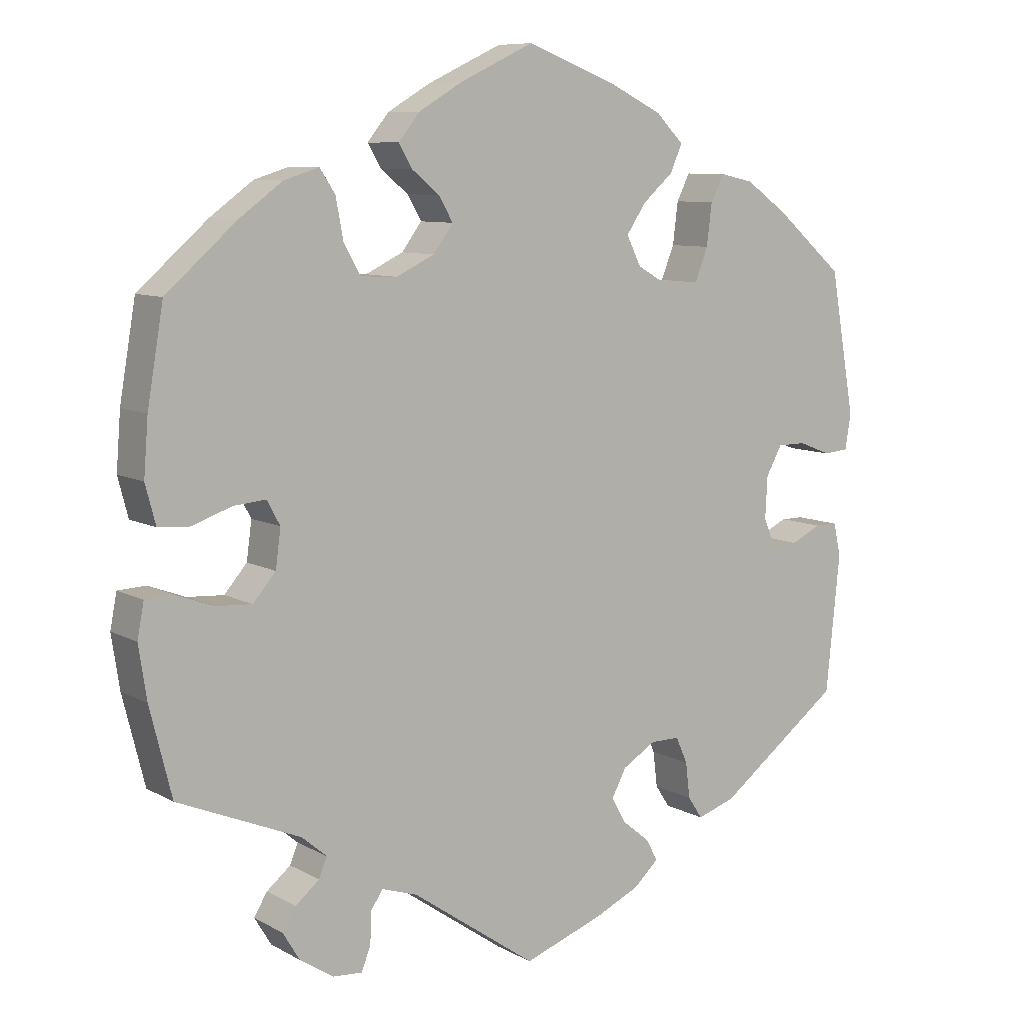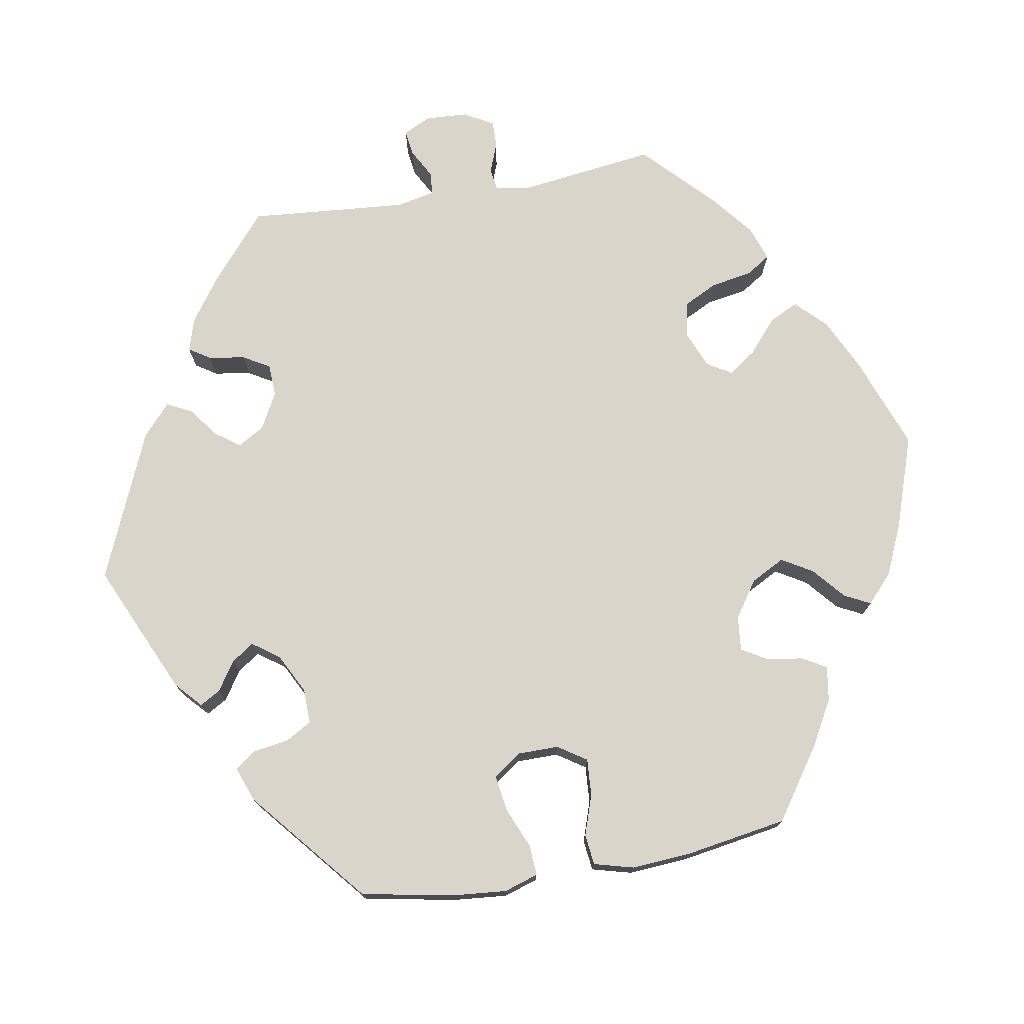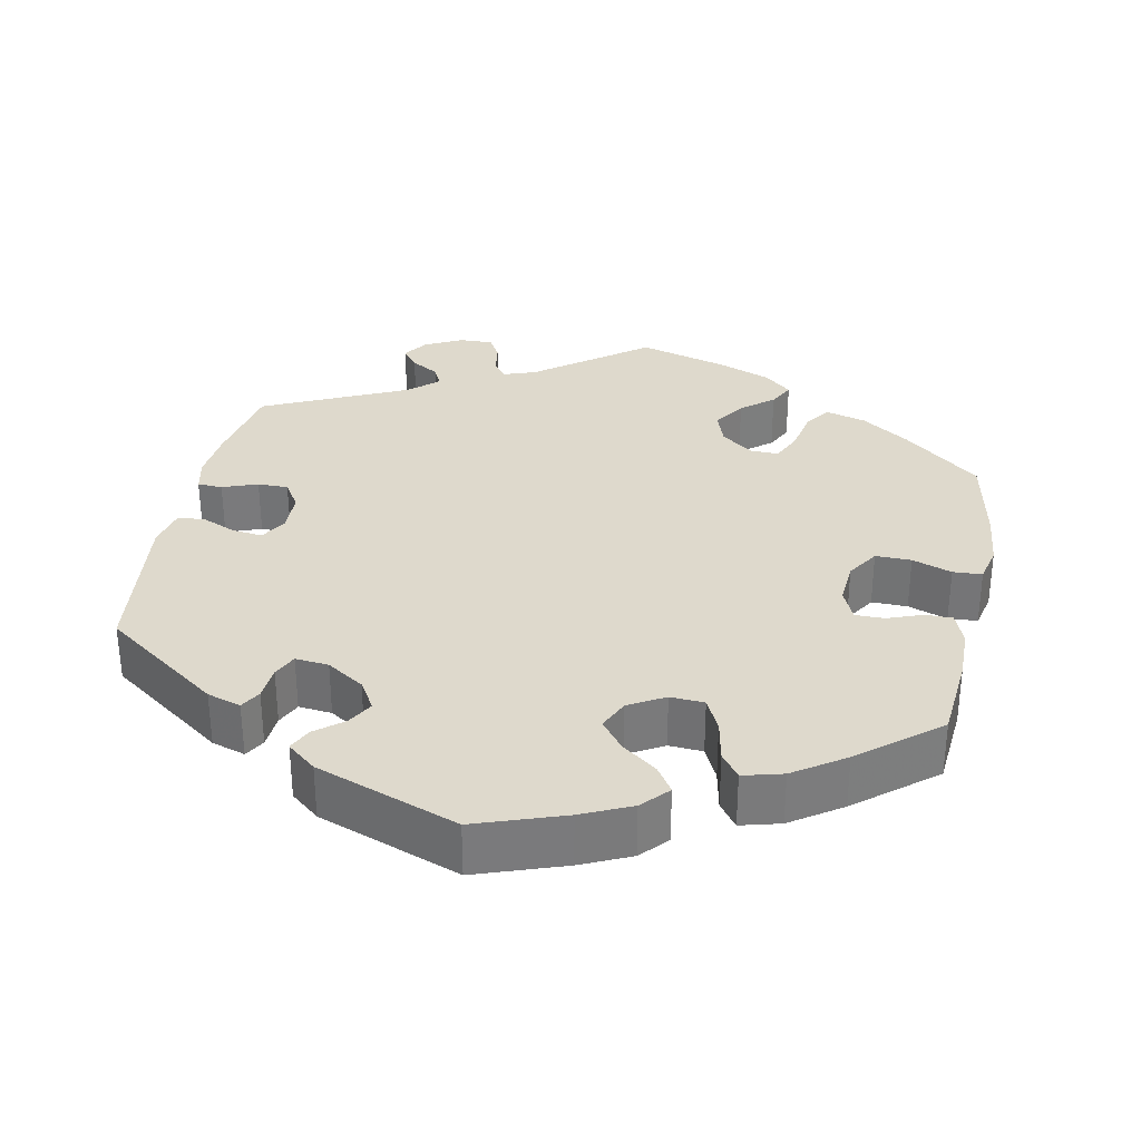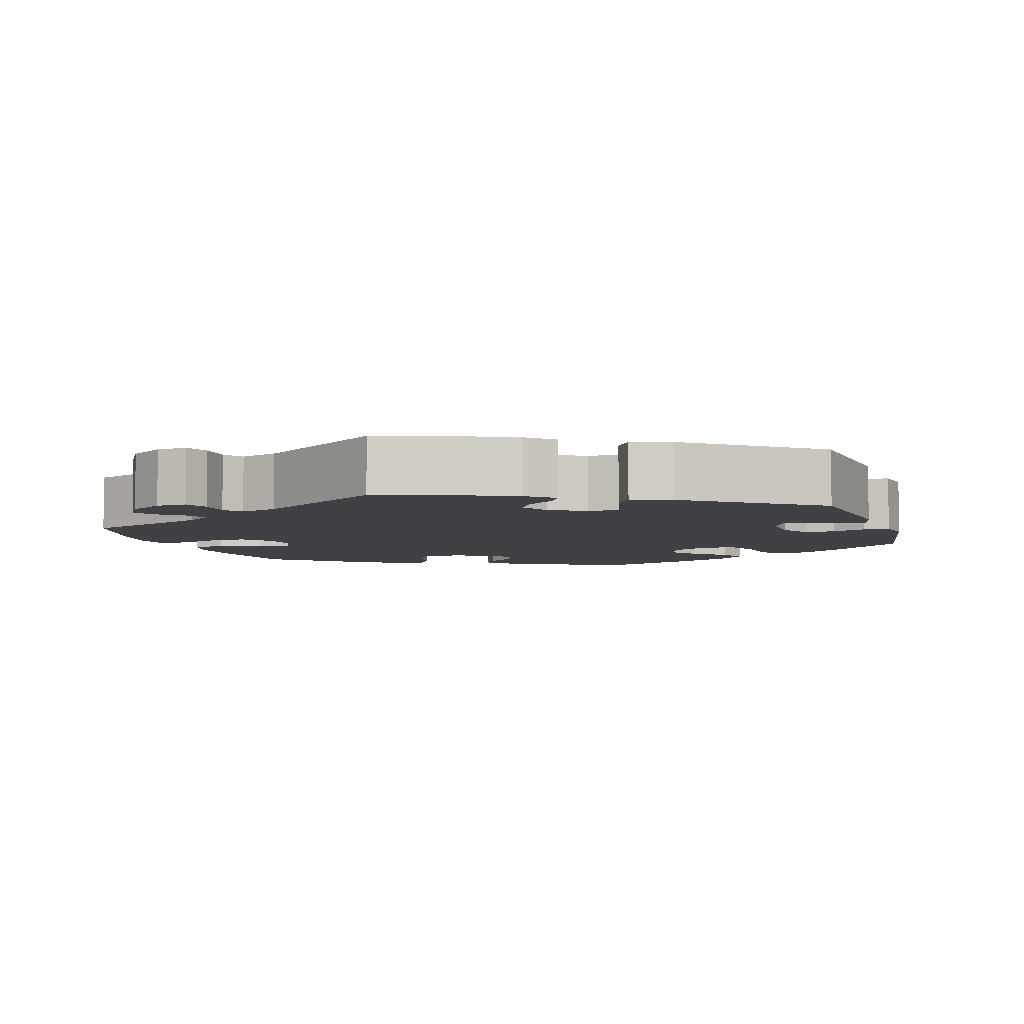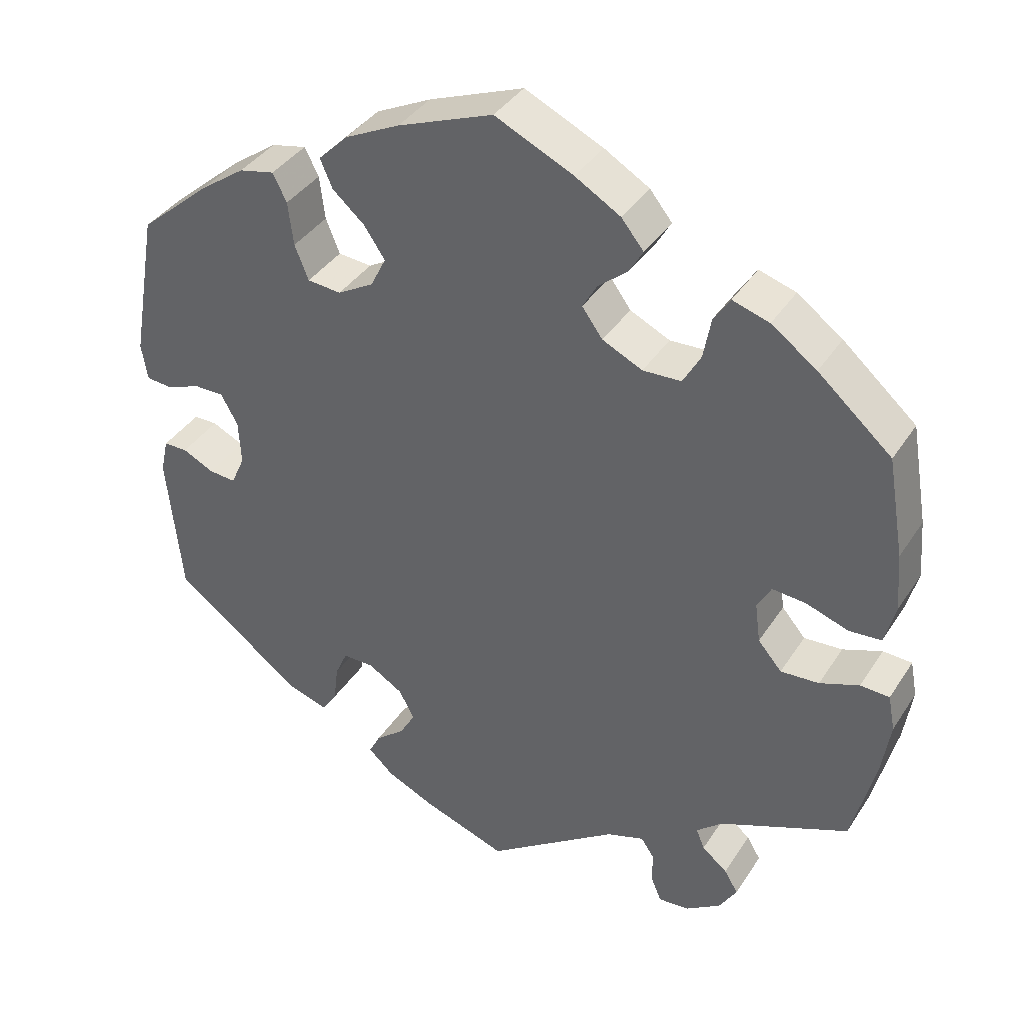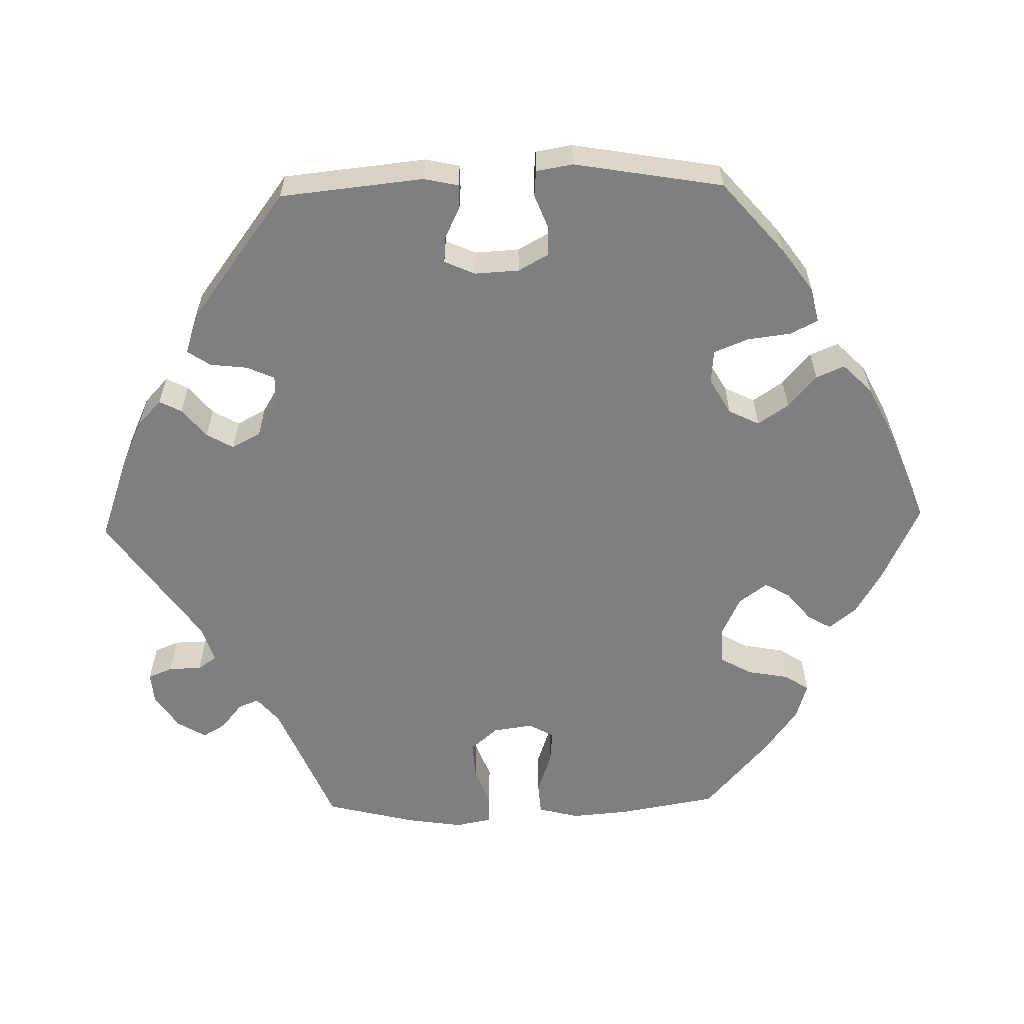
<metadata>
{"format":"obj","ext":"obj","renderer":"f3d","projection":"perspective","resolution":1024,"background":"white","views":[{"elev":8.6,"azim":145.2,"up":"+Z"},{"elev":74.7,"azim":-39.9,"up":"+Y"},{"elev":32.2,"azim":-48.6,"up":"+Y"},{"elev":-5.7,"azim":-162.5,"up":"+Y"},{"elev":38.1,"azim":29.3,"up":"+Z"},{"elev":-59.7,"azim":-88.5,"up":"+Y"}]}
</metadata>
<code>
v -0.408 0.07 0.368
v -0.35 0.07 0.409
v -0.304 0.07 0.419
v -0.286 0.07 0.383
v -0.279 0.07 0.326
v -0.261 0.07 0.281
v -0.217 0.07 0.277
v -0.17 0.07 0.304
v -0.15 0.07 0.344
v -0.177 0.07 0.384
v -0.219 0.07 0.421
v -0.235 0.07 0.458
v -0.197 0.07 0.496
v -0.125 0.07 0.531
v -0.001 0.07 0.578
v 0.101 0.07 0.53
v 0.16 0.07 0.495
v 0.189 0.07 0.459
v 0.171 0.07 0.428
v 0.133 0.07 0.397
v 0.114 0.07 0.364
v 0.141 0.07 0.327
v 0.193 0.07 0.302
v 0.243 0.07 0.304
v 0.266 0.07 0.345
v 0.276 0.07 0.399
v 0.297 0.07 0.431
v 0.345 0.07 0.416
v 0.404 0.07 0.373
v 0.5 0.07 0.289
v 0.522 0.07 0.16
v 0.528 0.07 0.084
v 0.514 0.07 0.031
v 0.472 0.07 0.028
v 0.417 0.07 0.047
v 0.373 0.07 0.051
v 0.355 0.07 0.018
v 0.362 0.07 -0.034
v 0.393 0.07 -0.07
v 0.443 0.07 -0.067
v 0.494 0.07 -0.048
v 0.532 0.07 -0.05
v 0.541 0.07 -0.097
v 0.53 0.07 -0.169
v 0.5 0.07 -0.289
v 0.332 0.07 -0.359
v 0.298 0.07 -0.388
v 0.309 0.07 -0.415
v 0.342 0.07 -0.442
v 0.36 0.07 -0.472
v 0.337 0.07 -0.51
v 0.291 0.07 -0.54
v 0.251 0.07 -0.543
v 0.238 0.07 -0.511
v 0.237 0.07 -0.468
v 0.22 0.07 -0.443
v 0.171 0.07 -0.459
v 0 0.07 -0.578
v -0.109 0.07 -0.539
v -0.172 0.07 -0.51
v -0.205 0.07 -0.479
v -0.19 0.07 -0.45
v -0.152 0.07 -0.419
v -0.132 0.07 -0.384
v -0.152 0.07 -0.346
v -0.198 0.07 -0.318
v -0.238 0.07 -0.318
v -0.254 0.07 -0.354
v -0.26 0.07 -0.403
v -0.28 0.07 -0.433
v -0.332 0.07 -0.416
v -0.501 0.07 -0.289
v -0.52 0.07 -0.101
v -0.51 0.07 -0.056
v -0.479 0.07 -0.056
v -0.438 0.07 -0.076
v -0.403 0.07 -0.079
v -0.385 0.07 -0.039
v -0.388 0.07 0.019
v -0.41 0.07 0.059
v -0.449 0.07 0.059
v -0.493 0.07 0.042
v -0.527 0.07 0.045
v -0.535 0.07 0.093
v -0.501 0.07 0.288
v -0.408 0 0.368
v -0.35 0 0.409
v -0.304 0 0.419
v -0.286 0 0.383
v -0.279 0 0.326
v -0.261 0 0.281
v -0.217 0 0.277
v -0.17 0 0.304
v -0.15 0 0.344
v -0.177 0 0.384
v -0.219 0 0.421
v -0.235 0 0.458
v -0.197 0 0.496
v -0.125 0 0.531
v -0.001 0 0.578
v 0.101 0 0.53
v 0.16 0 0.495
v 0.189 0 0.459
v 0.171 0 0.428
v 0.133 0 0.397
v 0.114 0 0.364
v 0.141 0 0.327
v 0.193 0 0.302
v 0.243 0 0.304
v 0.266 0 0.345
v 0.276 0 0.399
v 0.297 0 0.431
v 0.345 0 0.416
v 0.404 0 0.373
v 0.5 0 0.289
v 0.522 0 0.16
v 0.528 0 0.084
v 0.514 0 0.031
v 0.472 0 0.028
v 0.417 0 0.047
v 0.373 0 0.051
v 0.355 0 0.018
v 0.362 0 -0.034
v 0.393 0 -0.07
v 0.443 0 -0.067
v 0.494 0 -0.048
v 0.532 0 -0.05
v 0.541 0 -0.097
v 0.53 0 -0.169
v 0.5 0 -0.289
v 0.332 0 -0.359
v 0.298 0 -0.388
v 0.309 0 -0.415
v 0.342 0 -0.442
v 0.36 0 -0.472
v 0.337 0 -0.51
v 0.291 0 -0.54
v 0.251 0 -0.543
v 0.238 0 -0.511
v 0.237 0 -0.468
v 0.22 0 -0.443
v 0.171 0 -0.459
v 0 0 -0.578
v -0.109 0 -0.539
v -0.172 0 -0.51
v -0.205 0 -0.479
v -0.19 0 -0.45
v -0.152 0 -0.419
v -0.132 0 -0.384
v -0.152 0 -0.346
v -0.198 0 -0.318
v -0.238 0 -0.318
v -0.254 0 -0.354
v -0.26 0 -0.403
v -0.28 0 -0.433
v -0.332 0 -0.416
v -0.501 0 -0.289
v -0.52 0 -0.101
v -0.51 0 -0.056
v -0.479 0 -0.056
v -0.438 0 -0.076
v -0.403 0 -0.079
v -0.385 0 -0.039
v -0.388 0 0.019
v -0.41 0 0.059
v -0.449 0 0.059
v -0.493 0 0.042
v -0.527 0 0.045
v -0.535 0 0.093
v -0.501 0 0.288
f 81 82 83 84
f 80 81 84 85
f 79 80 85 1
f 73 74 75 76
f 73 76 77
f 72 73 77
f 71 72 77
f 68 69 70 71
f 67 68 71 77
f 66 67 77 78
f 60 61 62 63
f 60 63 64
f 57 58 59 60
f 56 57 60 64
f 52 53 54 55
f 52 55 56
f 51 52 56
f 48 49 50 51
f 47 48 51 56
f 46 47 56 64
f 40 41 42 43
f 39 40 43 44
f 32 33 34 35
f 32 35 36
f 31 32 36
f 30 31 36
f 29 30 36 37
f 25 26 27 28
f 24 25 28 29
f 17 18 19 20
f 17 20 21
f 16 17 21
f 15 16 21
f 14 15 21
f 13 14 21 22
f 10 11 12 13
f 9 10 13 22
f 2 3 4 5
f 79 1 2 5
f 79 5 6
f 65 66 78 79
f 65 79 6 7
f 64 65 7 8
f 39 44 45 46
f 38 39 46 64
f 37 38 64 8
f 24 29 37
f 23 24 37
f 22 23 37
f 8 9 22 37
f 169 168 167 166
f 170 169 166 165
f 86 170 165 164
f 161 160 159 158
f 162 161 158
f 162 158 157
f 162 157 156
f 156 155 154 153
f 162 156 153 152
f 163 162 152 151
f 148 147 146 145
f 149 148 145
f 145 144 143 142
f 149 145 142 141
f 140 139 138 137
f 141 140 137
f 141 137 136
f 136 135 134 133
f 141 136 133 132
f 149 141 132 131
f 128 127 126 125
f 129 128 125 124
f 120 119 118 117
f 121 120 117
f 121 117 116
f 121 116 115
f 122 121 115 114
f 113 112 111 110
f 114 113 110 109
f 105 104 103 102
f 106 105 102
f 106 102 101
f 106 101 100
f 106 100 99
f 107 106 99 98
f 98 97 96 95
f 107 98 95 94
f 90 89 88 87
f 90 87 86 164
f 91 90 164
f 164 163 151 150
f 92 91 164 150
f 93 92 150 149
f 131 130 129 124
f 149 131 124 123
f 93 149 123 122
f 122 114 109
f 122 109 108
f 122 108 107
f 122 107 94 93
f 1 86 87 2
f 2 87 88 3
f 3 88 89 4
f 4 89 90 5
f 5 90 91 6
f 6 91 92 7
f 7 92 93 8
f 8 93 94 9
f 9 94 95 10
f 10 95 96 11
f 11 96 97 12
f 12 97 98 13
f 13 98 99 14
f 14 99 100 15
f 15 100 101 16
f 16 101 102 17
f 17 102 103 18
f 18 103 104 19
f 19 104 105 20
f 20 105 106 21
f 21 106 107 22
f 22 107 108 23
f 23 108 109 24
f 24 109 110 25
f 25 110 111 26
f 26 111 112 27
f 27 112 113 28
f 28 113 114 29
f 29 114 115 30
f 30 115 116 31
f 31 116 117 32
f 32 117 118 33
f 33 118 119 34
f 34 119 120 35
f 35 120 121 36
f 36 121 122 37
f 37 122 123 38
f 38 123 124 39
f 39 124 125 40
f 40 125 126 41
f 41 126 127 42
f 42 127 128 43
f 43 128 129 44
f 44 129 130 45
f 45 130 131 46
f 46 131 132 47
f 47 132 133 48
f 48 133 134 49
f 49 134 135 50
f 50 135 136 51
f 51 136 137 52
f 52 137 138 53
f 53 138 139 54
f 54 139 140 55
f 55 140 141 56
f 56 141 142 57
f 57 142 143 58
f 58 143 144 59
f 59 144 145 60
f 60 145 146 61
f 61 146 147 62
f 62 147 148 63
f 63 148 149 64
f 64 149 150 65
f 65 150 151 66
f 66 151 152 67
f 67 152 153 68
f 68 153 154 69
f 69 154 155 70
f 70 155 156 71
f 71 156 157 72
f 72 157 158 73
f 73 158 159 74
f 74 159 160 75
f 75 160 161 76
f 76 161 162 77
f 77 162 163 78
f 78 163 164 79
f 79 164 165 80
f 80 165 166 81
f 81 166 167 82
f 82 167 168 83
f 83 168 169 84
f 84 169 170 85
f 85 170 86 1

</code>
